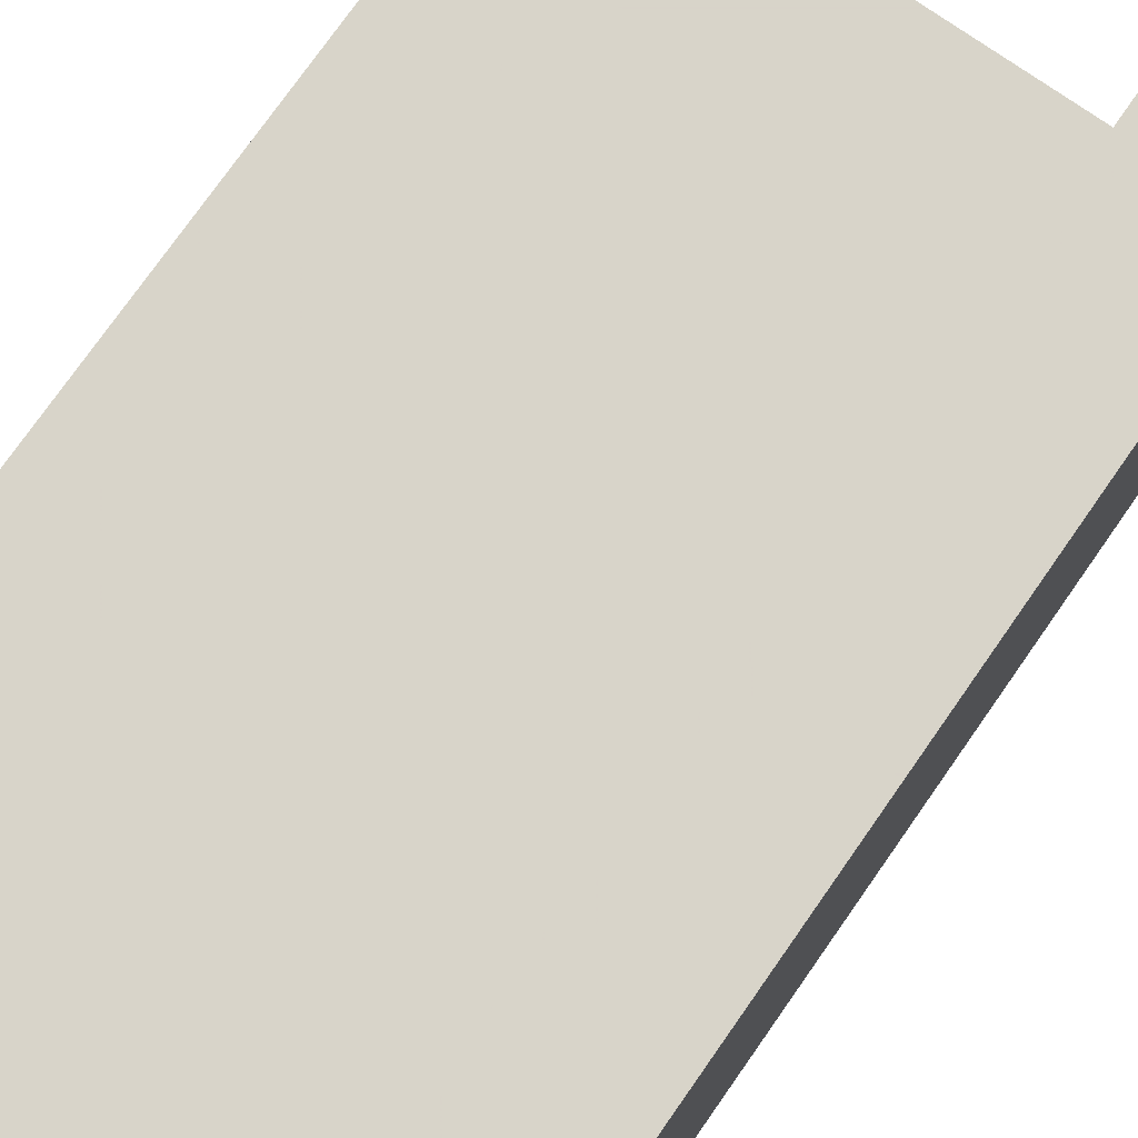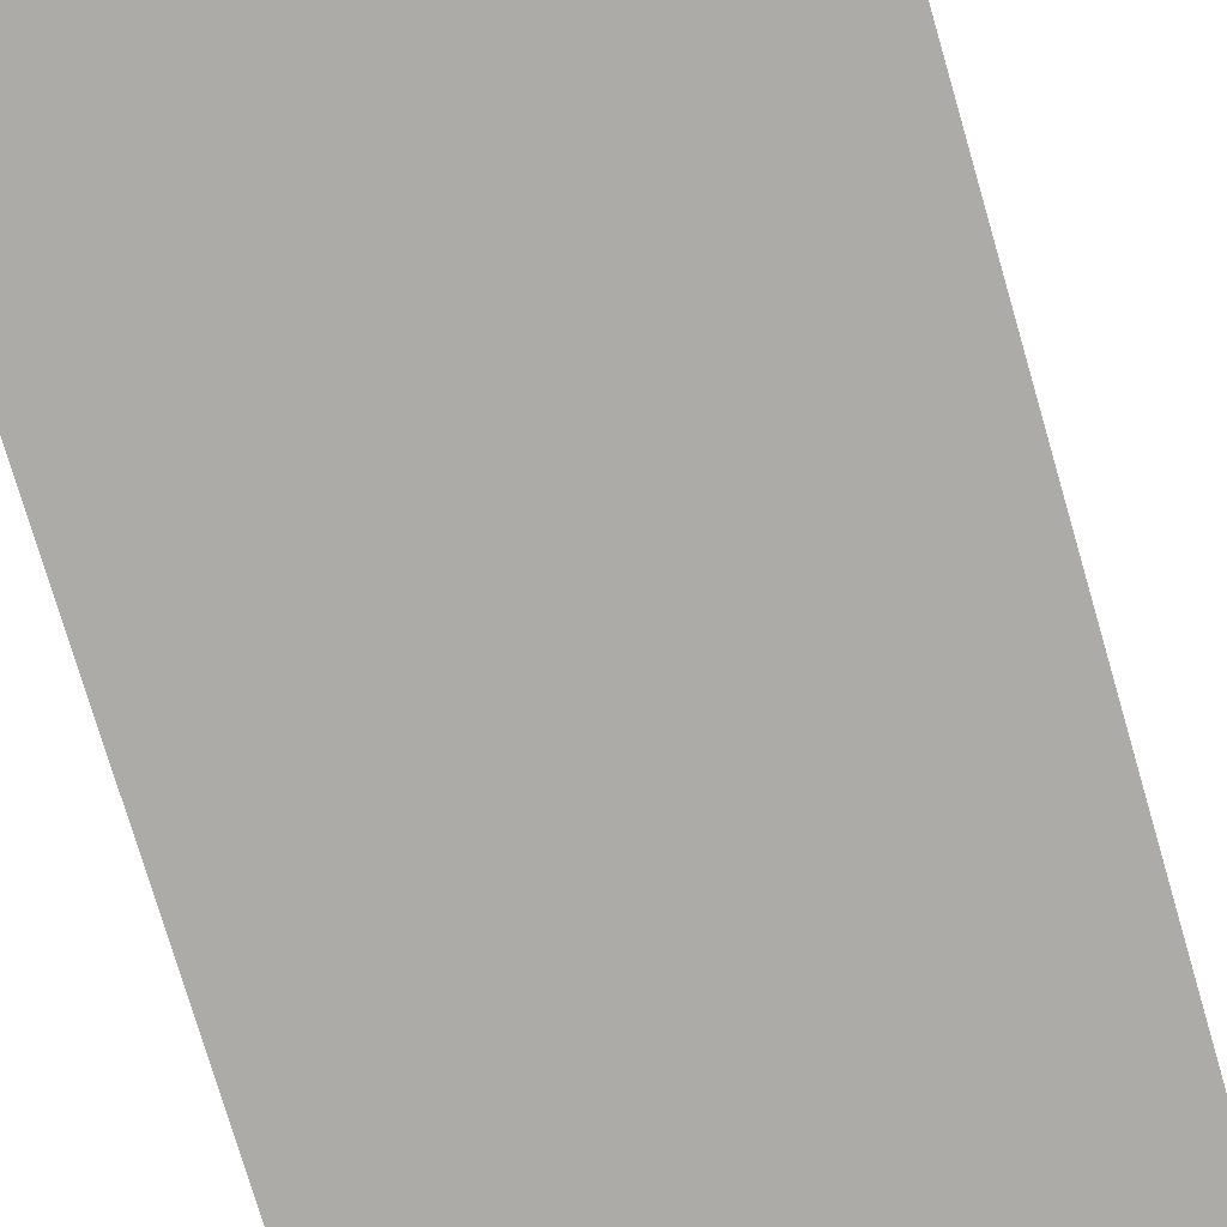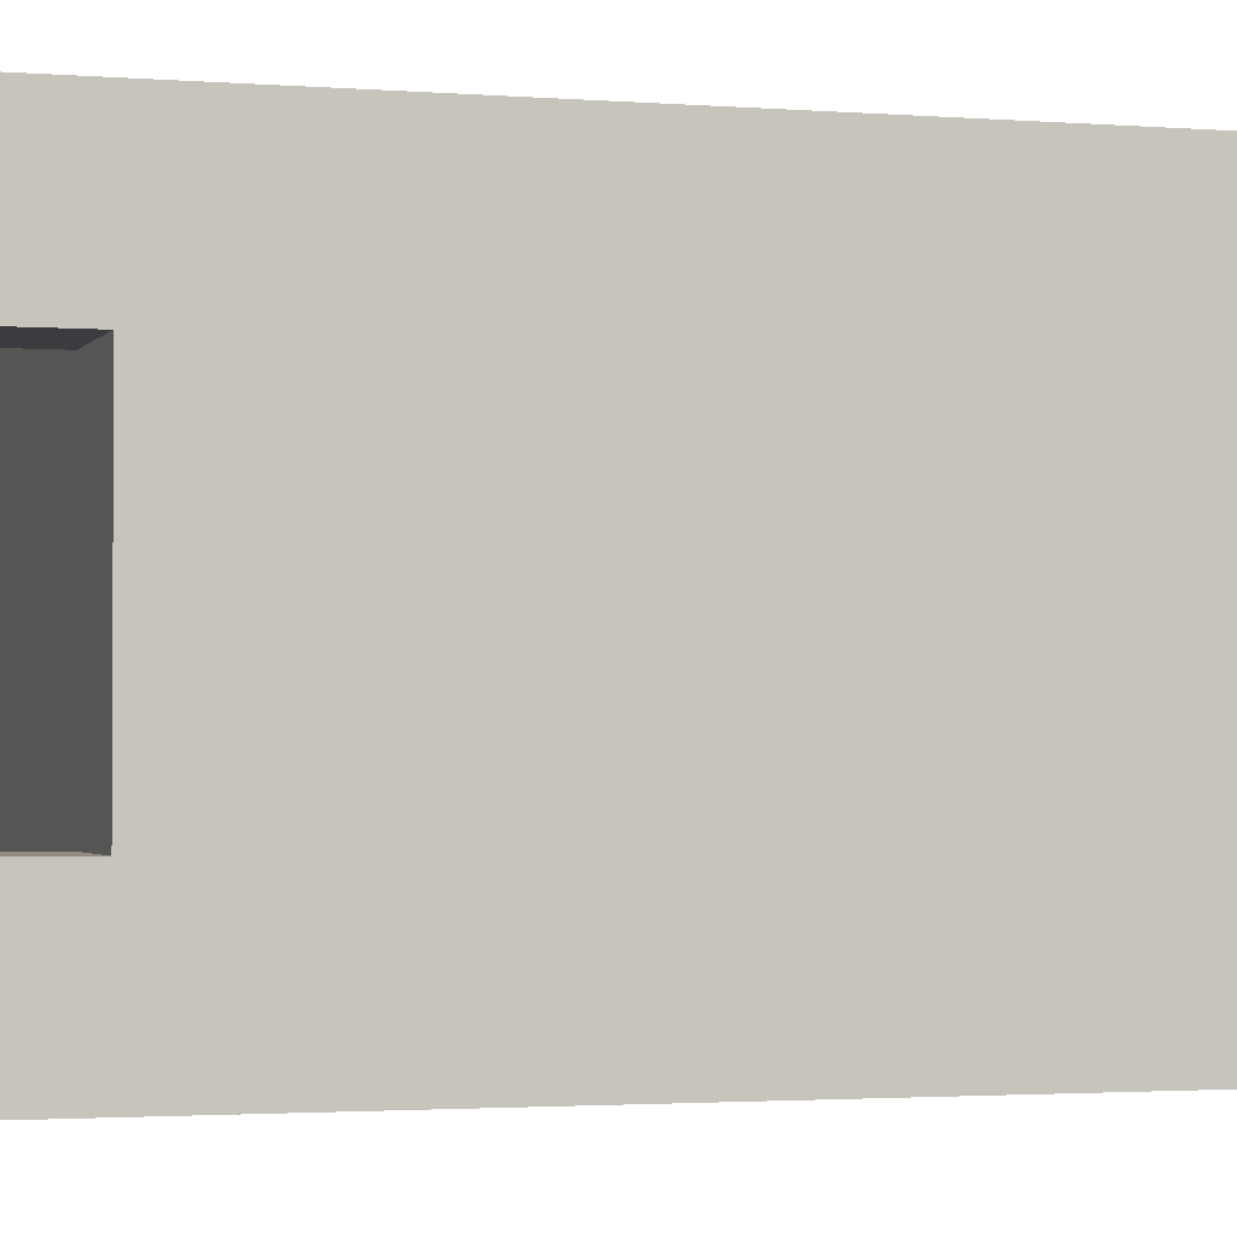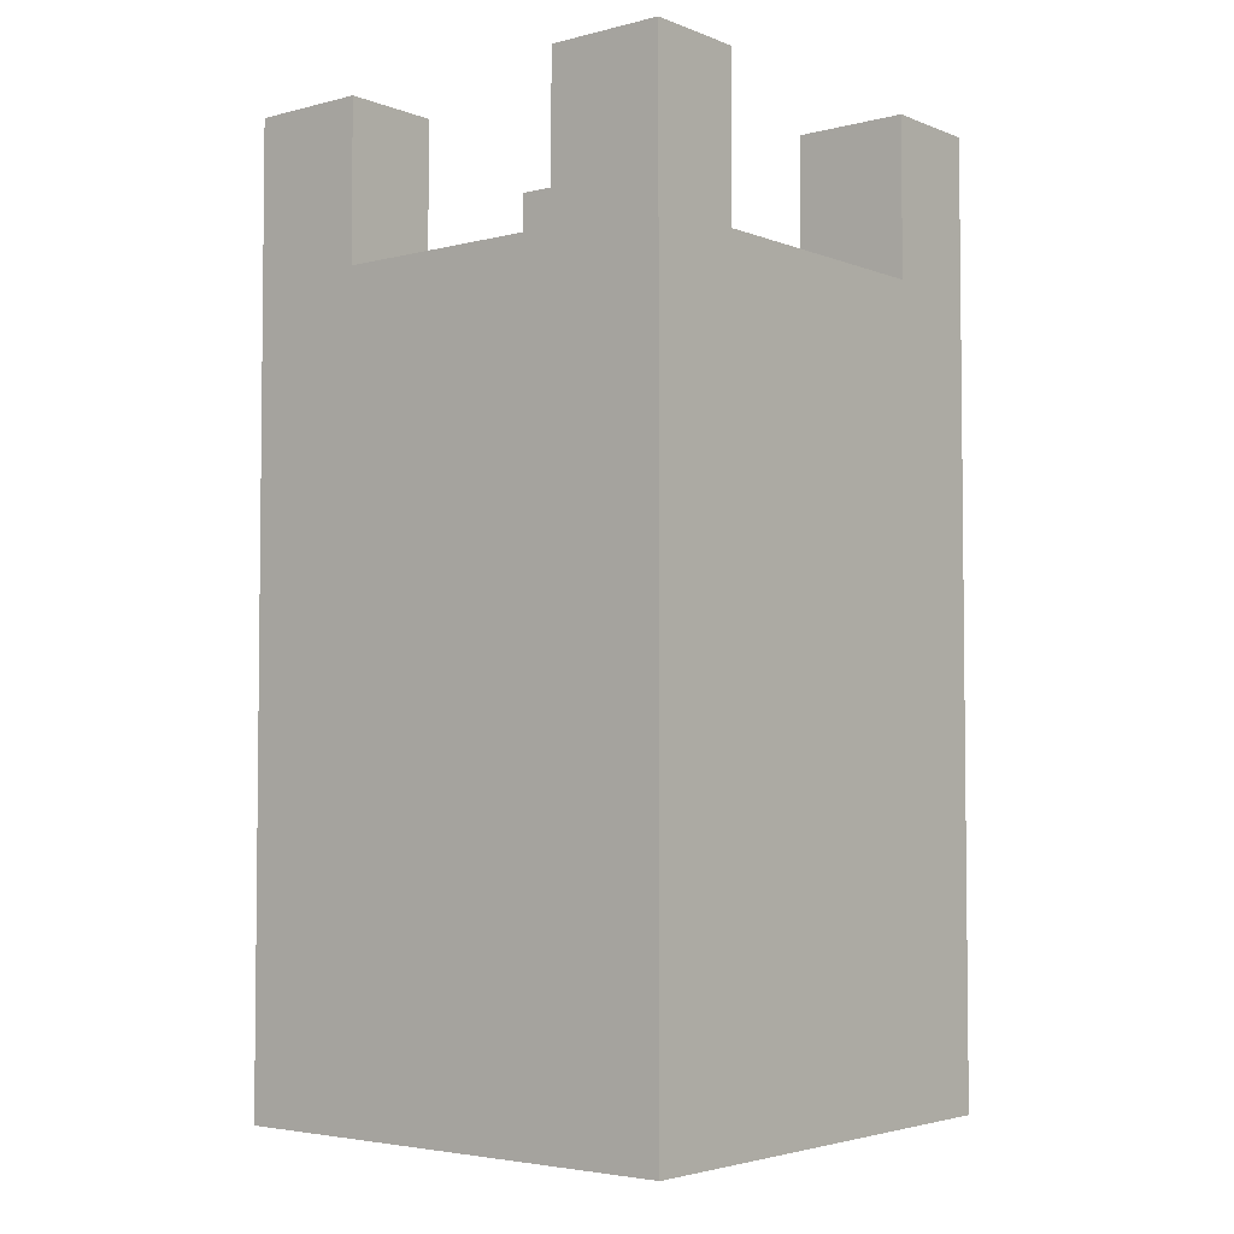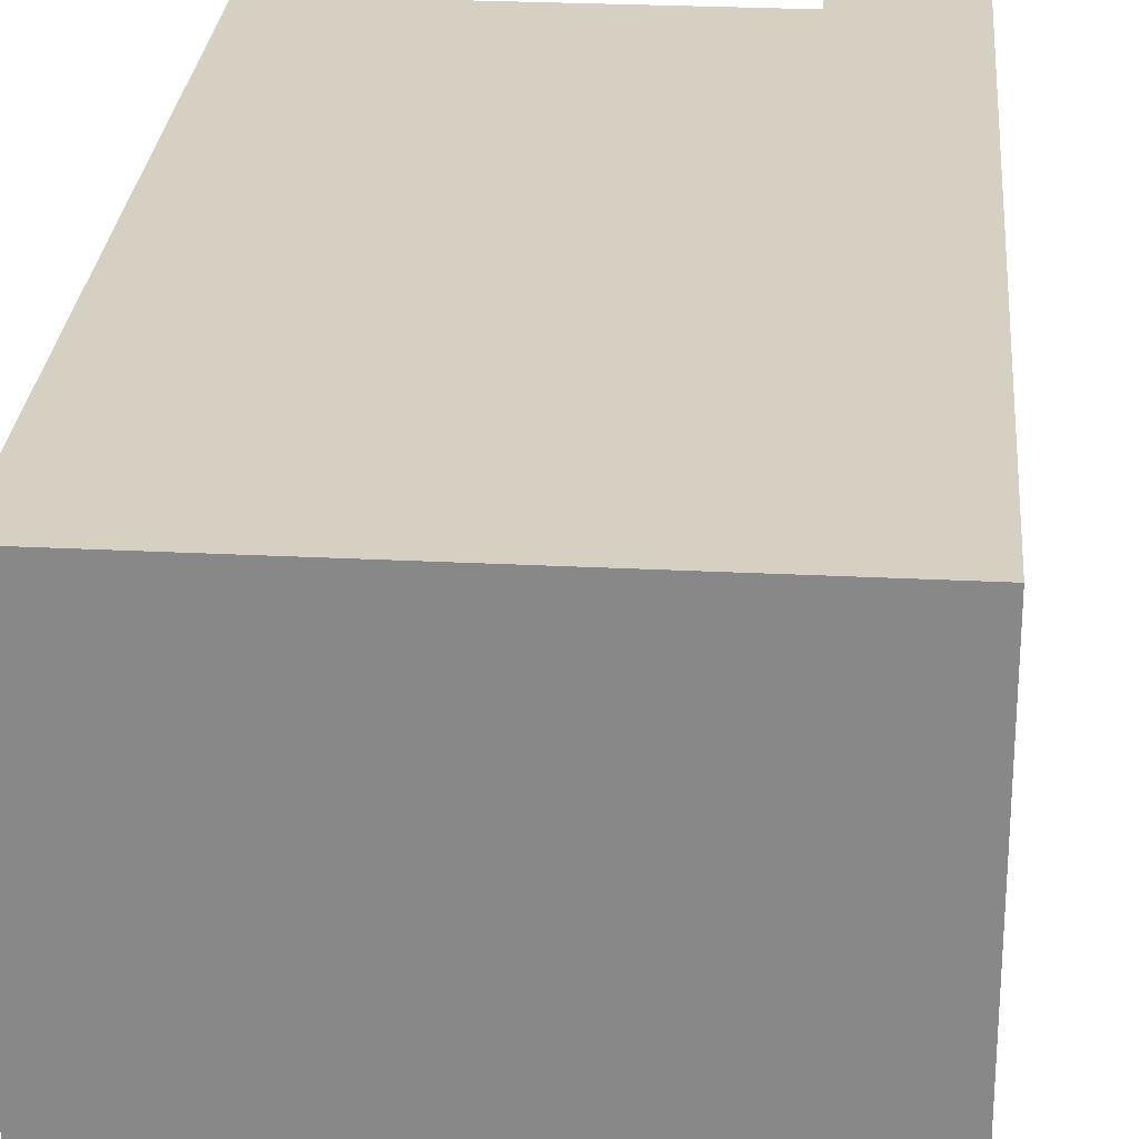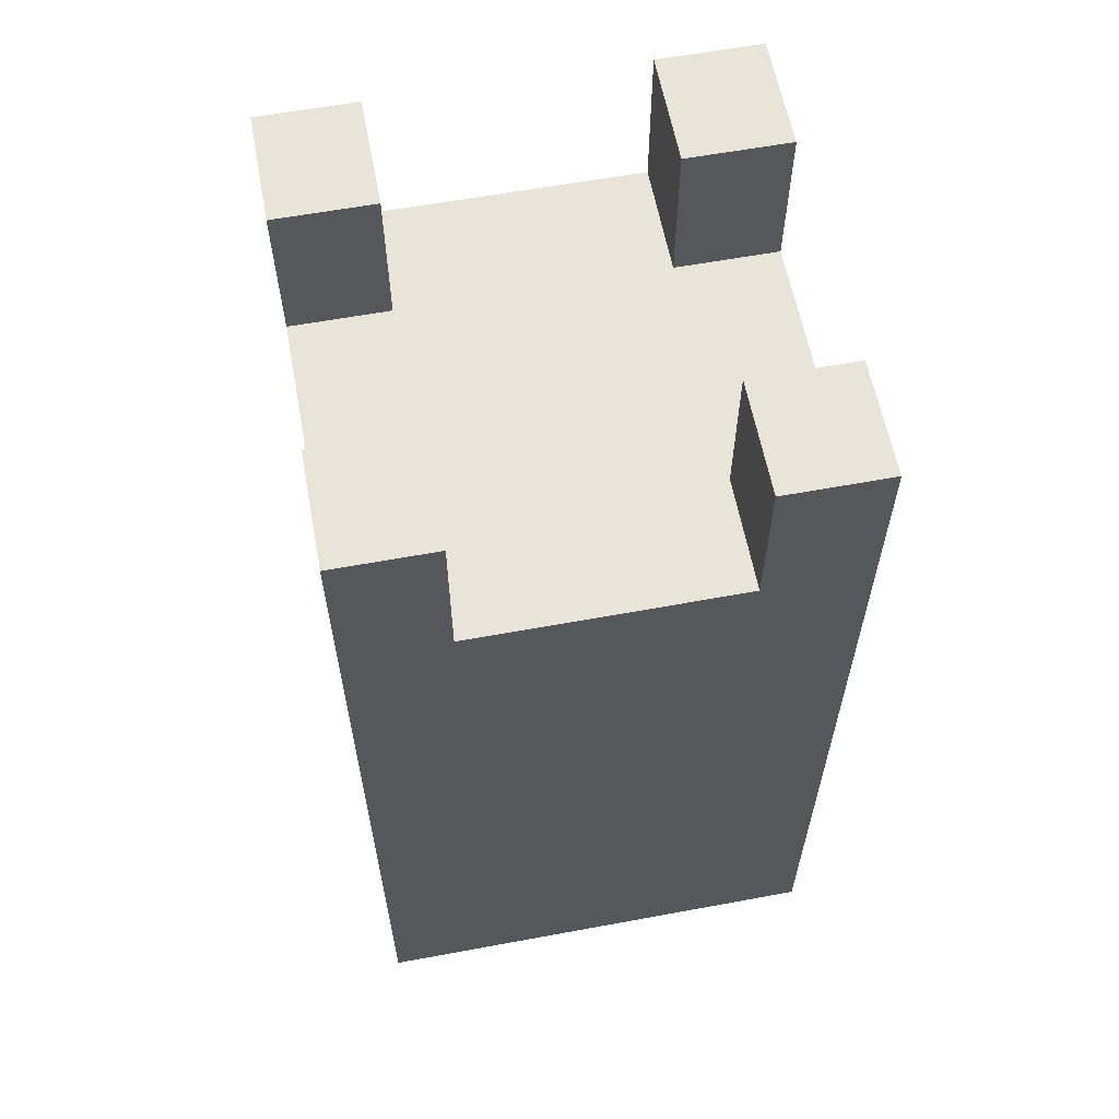
<metadata>
{"format":"obj","ext":"obj","renderer":"f3d","projection":"perspective","resolution":1024,"background":"white","views":[{"elev":75.7,"azim":35.0,"up":"+Z"},{"elev":-76.2,"azim":16.3,"up":"+Z"},{"elev":-1.9,"azim":-107.0,"up":"+Z"},{"elev":-3.9,"azim":-50.8,"up":"+Y"},{"elev":26.5,"azim":4.6,"up":"+Z"},{"elev":60.5,"azim":-10.7,"up":"+Y"}]}
</metadata>
<code>
o Cube
v 0.9393 0.1177 -0.9393
v 0.9393 0.1177 0.9393
v -0.9393 0.1177 0.9393
v -0.9393 0.1177 -0.9393
v 0.9393 3.225 -0.9393
v 0.9393 3.225 0.9393
v -0.9393 3.225 0.9393
v -0.9393 3.225 -0.9393
v -0.5417 0.1177 -0.9393
v -0.5417 0.1177 0.9393
v -0.5417 3.225 -0.9393
v -0.5417 3.225 0.9393
v 0.5242 0.1177 -0.9393
v 0.5242 0.1177 0.9393
v 0.5242 3.225 -0.9393
v 0.5242 3.225 0.9393
v 0.9393 0.1177 -0.4697
v -0.9393 0.1177 -0.4697
v 0.9393 3.225 -0.4696
v -0.9393 3.225 -0.4697
v -0.5417 0.1177 -0.4697
v -0.5417 3.225 -0.4697
v 0.5242 0.1177 -0.4697
v 0.5242 3.225 -0.4696
v 0.9393 0.1177 0.4807
v -0.9393 0.1177 0.4807
v 0.9393 3.225 0.4807
v -0.9393 3.225 0.4807
v -0.5417 0.1177 0.4807
v -0.5417 3.225 0.4807
v 0.5242 0.1177 0.4807
v 0.5242 3.225 0.4807
v 0.9393 3.85 0.4807
v 0.5242 3.85 0.4807
v -0.9393 3.85 0.4807
v -0.5417 3.85 0.4807
v 0.5242 3.85 0.9393
v -0.5417 3.85 0.9393
v -0.9393 3.85 0.9393
v 0.9393 3.85 0.9393
v 0.9393 3.85 -0.4696
v 0.5242 3.85 -0.4696
v -0.9393 3.85 -0.4697
v -0.5417 3.85 -0.4697
v 0.5242 3.85 -0.9393
v -0.5417 3.85 -0.9393
v -0.9393 3.85 -0.9393
v 0.9393 3.85 -0.9393
f 12 7 3 10
f 9 4 8 11
f 6 16 14 2
f 16 12 10 14
f 1 13 15 5
f 13 9 11 15
f 17 1 5 19
f 20 8 4 18
f 18 4 9 21
f 1 17 23 13
f 21 9 13 23
f 11 22 24 15
f 19 27 25 17
f 27 6 2 25
f 7 28 26 3
f 28 20 18 26
f 3 26 29 10
f 26 18 21 29
f 20 28 30 22
f 14 31 25 2
f 31 23 17 25
f 10 29 31 14
f 29 21 23 31
f 24 32 27 19
f 22 30 32 24
f 30 12 16 32
f 27 32 34 33
f 30 28 35 36
f 32 16 37 34
f 12 30 36 38
f 28 7 39 35
f 6 27 33 40
f 24 19 41 42
f 20 22 44 43
f 15 24 42 45
f 22 11 46 44
f 8 20 43 47
f 19 5 48 41
f 16 6 40 37
f 5 15 45 48
f 7 12 38 39
f 11 8 47 46
f 34 37 40 33
f 35 39 38 36
f 45 42 41 48
f 47 43 44 46

</code>
